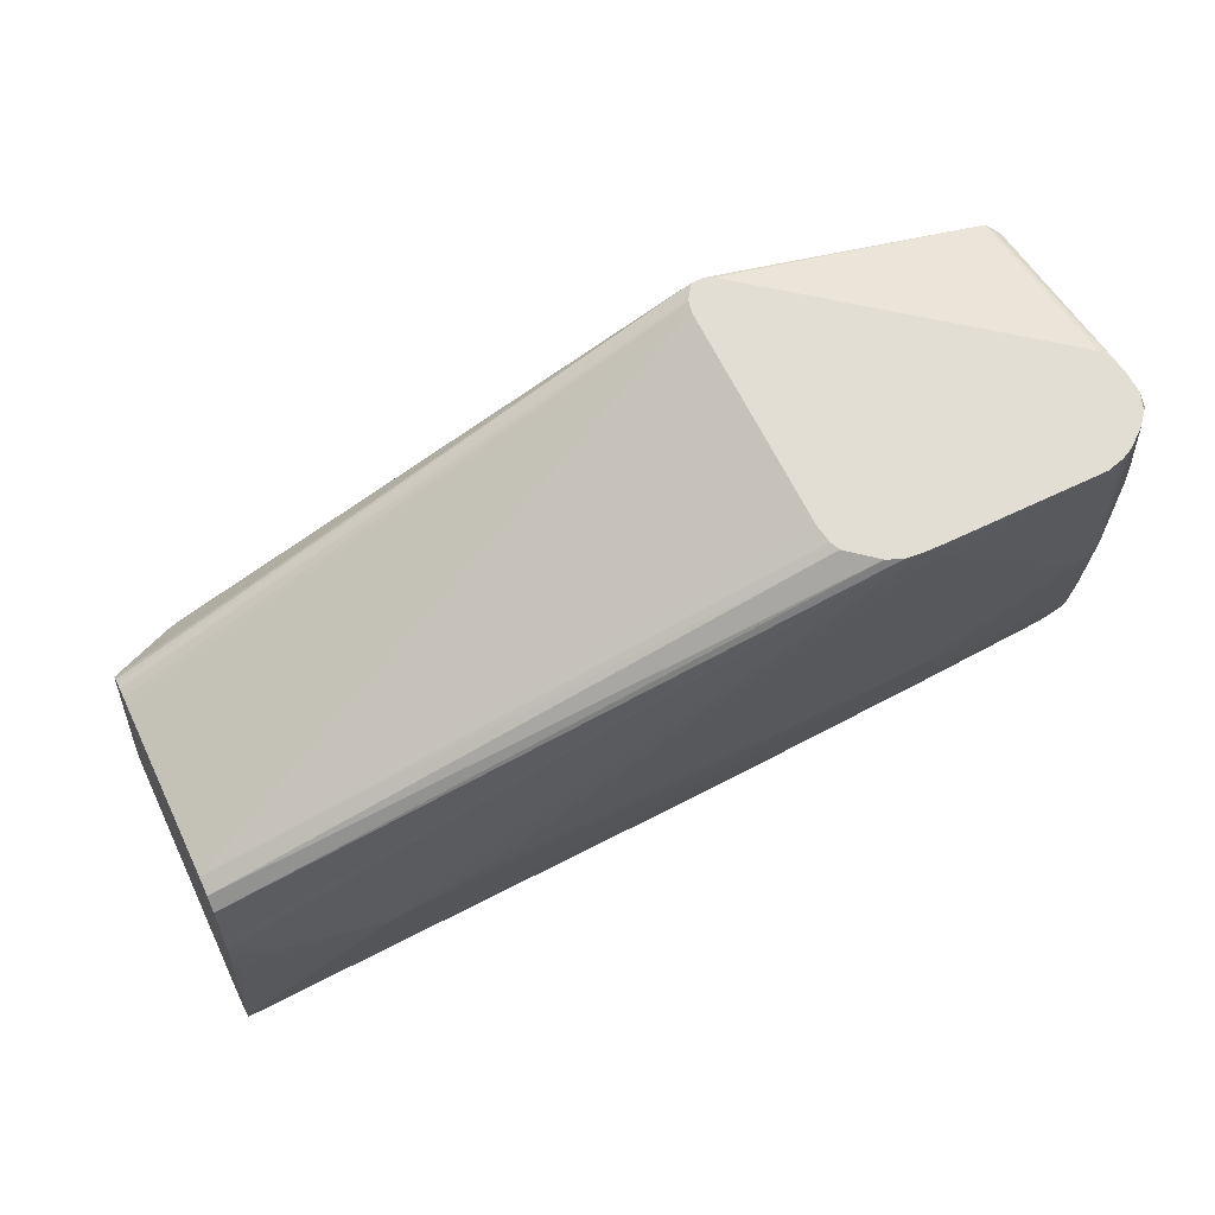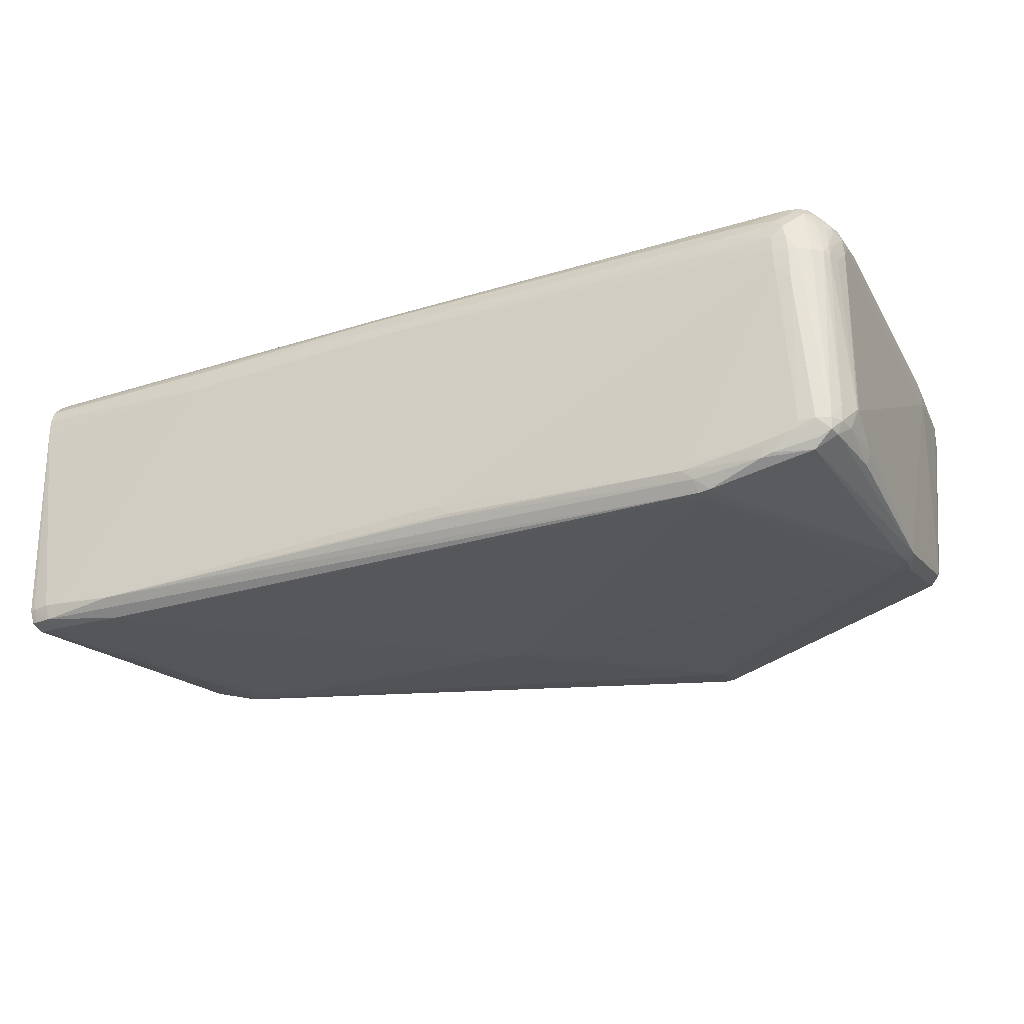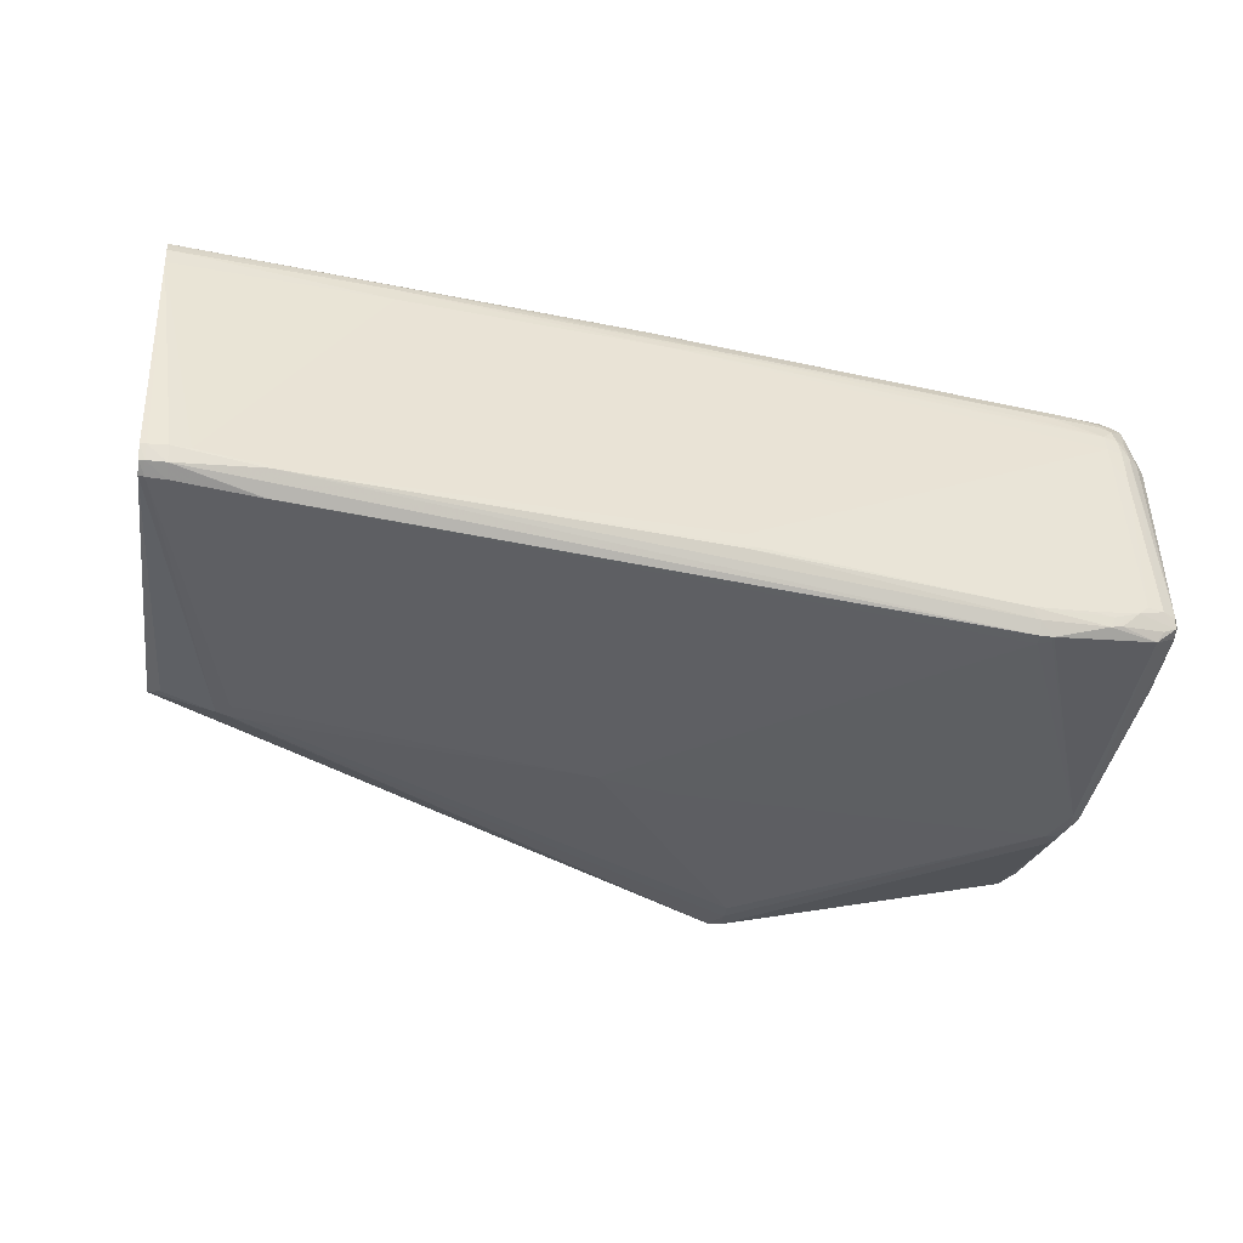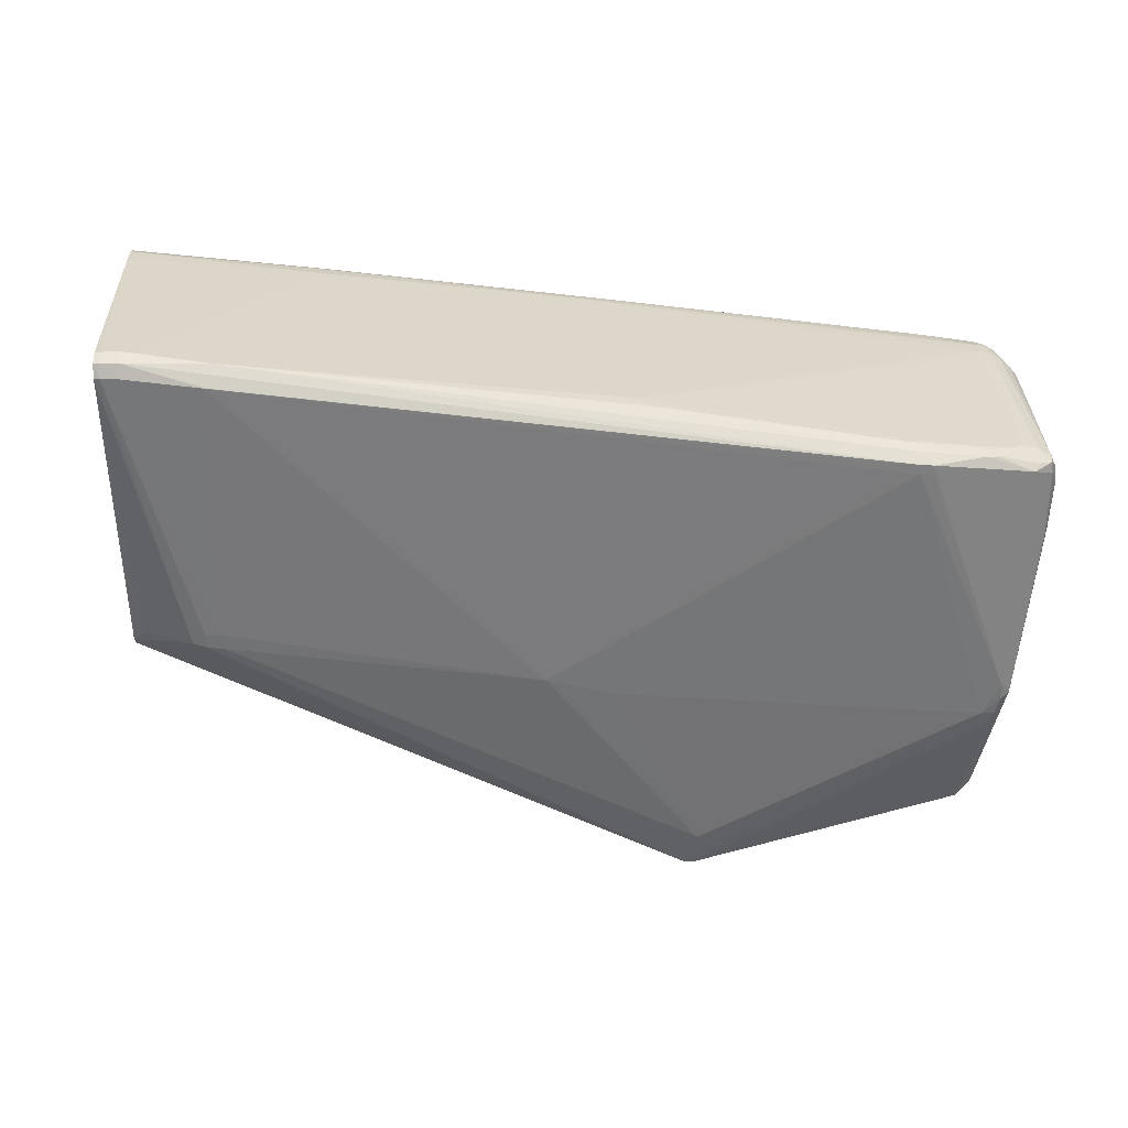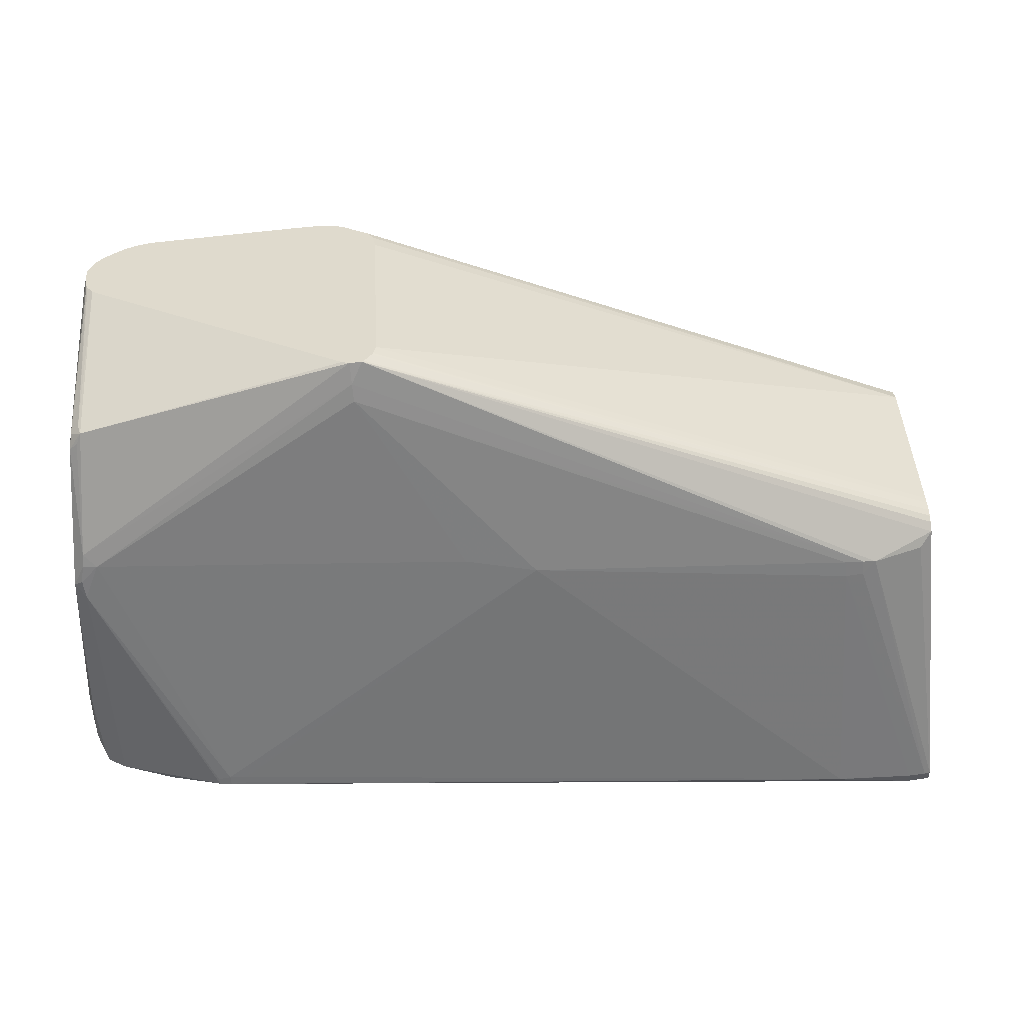
<metadata>
{"format":"obj","ext":"obj","renderer":"f3d","projection":"perspective","resolution":1024,"background":"white","views":[{"elev":71.1,"azim":-27.6,"up":"+Y"},{"elev":-27.2,"azim":26.4,"up":"+Z"},{"elev":-42.2,"azim":-13.0,"up":"+Z"},{"elev":-58.7,"azim":-5.1,"up":"+Z"},{"elev":34.0,"azim":176.2,"up":"+Y"}]}
</metadata>
<code>
v 0.2662 0.1019 0.9569
v 0.2662 0.1012 0.9576
v 0.2663 0.1013 0.9569
v 0.2663 0.1012 0.9556
v 0.2661 0.1019 0.9556
v 0.2657 0.102 0.9581
v 0.2663 0.1004 0.9578
v 0.2669 0.09366 0.958
v 0.2665 0.1003 0.9569
v 0.2665 0.1003 0.9556
v 0.2665 0.09582 0.9411
v 0.2663 0.09649 0.9411
v 0.2661 0.1019 0.9555
v 0.265 0.1021 0.9589
v 0.2664 0.0937 0.9586
v 0.2676 0.07317 0.9582
v 0.2671 0.09362 0.9571
v 0.2672 0.0936 0.9557
v 0.2671 0.09455 0.9557
v 0.2664 0.09558 0.9404
v 0.267 0.08504 0.9378
v 0.266 0.1019 0.9543
v 0.2655 0.09699 0.9403
v 0.2657 0.09714 0.9411
v 0.2643 0.1021 0.9594
v 0.2658 0.09377 0.9592
v 0.2657 0.09245 0.9594
v 0.2664 0.09238 0.9587
v 0.2671 0.07241 0.9589
v 0.2669 0.06977 0.9591
v 0.2674 0.06972 0.9584
v 0.2677 0.06968 0.9575
v 0.2678 0.071 0.9574
v 0.267 0.0852 0.9387
v 0.2678 0.06965 0.9562
v 0.268 0.06893 0.942
v 0.2658 0.09612 0.9402
v 0.2661 0.08782 0.9377
v 0.2677 0.07213 0.9402
v 0.2673 0.07347 0.9392
v 0.2673 0.07215 0.9392
v 0.2668 0.06688 0.9393
v 0.2652 0.06631 0.9382
v 0.2662 0.08417 0.9373
v 0.2664 0.08552 0.9374
v 0.2662 0.08683 0.9375
v 0.2659 0.1019 0.9541
v 0.2654 0.102 0.9533
v 0.2453 0.1036 0.9379
v 0.2459 0.1035 0.9381
v 0.2641 0.1021 0.9595
v 0.2635 0.1022 0.96
v 0.2647 0.08561 0.9605
v 0.2661 0.08313 0.9594
v 0.2664 0.07248 0.9595
v 0.2661 0.06852 0.9596
v 0.2669 0.0684 0.9588
v 0.2673 0.06877 0.9583
v 0.2674 0.06854 0.9575
v 0.2675 0.06826 0.9562
v 0.2673 0.0673 0.9548
v 0.2676 0.06833 0.9548
v 0.2679 0.06868 0.942
v 0.2675 0.06816 0.9403
v 0.2651 0.08692 0.9374
v 0.2452 0.102 0.9375
v 0.2672 0.06685 0.9403
v 0.2666 0.06605 0.9394
v 0.2657 0.06596 0.9389
v 0.2624 0.06529 0.9382
v 0.2615 0.06523 0.9379
v 0.2575 0.06553 0.9365
v 0.2576 0.06603 0.9365
v 0.2566 0.06626 0.9363
v 0.2452 0.1036 0.9379
v 0.2634 0.1022 0.96
v 0.2641 0.08606 0.9607
v 0.2639 0.08467 0.9608
v 0.2647 0.08459 0.9605
v 0.2628 0.1023 0.9603
v 0.2651 0.06862 0.9598
v 0.2659 0.06757 0.9595
v 0.2662 0.06713 0.9588
v 0.2671 0.0679 0.9575
v 0.2673 0.06745 0.9558
v 0.2678 0.06821 0.9416
v 0.267 0.06666 0.9548
v 0.2673 0.06687 0.9416
v 0.2372 0.08686 0.9363
v 0.2451 0.1007 0.9373
v 0.2065 0.08539 0.9363
v 0.2444 0.1037 0.9379
v 0.2667 0.06593 0.9403
v 0.2657 0.06545 0.9402
v 0.2638 0.06516 0.9395
v 0.2557 0.06455 0.9379
v 0.2565 0.06491 0.9372
v 0.2619 0.06508 0.9386
v 0.2566 0.06552 0.9364
v 0.2553 0.06623 0.9363
v 0.2319 0.08595 0.9361
v 0.2625 0.08479 0.9609
v 0.2641 0.0727 0.9602
v 0.2615 0.1024 0.9606
v 0.2627 0.0715 0.9601
v 0.2539 0.07001 0.9602
v 0.2637 0.06742 0.9597
v 0.265 0.06724 0.9596
v 0.2653 0.06673 0.9593
v 0.2667 0.06712 0.9575
v 0.2658 0.06636 0.9584
v 0.266 0.06622 0.9574
v 0.2663 0.06592 0.9548
v 0.2079 0.0854 0.9363
v 0.2064 0.08428 0.9363
v 0.2055 0.08527 0.9365
v 0.2443 0.1037 0.938
v 0.2008 0.08653 0.9384
v 0.2009 0.08713 0.9389
v 0.2009 0.08744 0.9393
v 0.2655 0.06534 0.9548
v 0.2655 0.06534 0.9535
v 0.2648 0.06503 0.9521
v 0.2645 0.06521 0.9402
v 0.2637 0.06482 0.9534
v 0.2604 0.0649 0.9387
v 0.2577 0.06468 0.9386
v 0.2563 0.06457 0.9384
v 0.2363 0.06338 0.939
v 0.2374 0.06348 0.9381
v 0.2364 0.06348 0.9379
v 0.2065 0.06236 0.937
v 0.2553 0.06565 0.9363
v 0.2005 0.06257 0.9364
v 0.2066 0.06365 0.9357
v 0.2065 0.06367 0.9357
v 0.2065 0.06371 0.9357
v 0.2078 0.08416 0.9362
v 0.2526 0.07773 0.9609
v 0.2628 0.07282 0.9602
v 0.2495 0.1019 0.9604
v 0.2513 0.07785 0.9609
v 0.2499 0.1035 0.9604
v 0.2496 0.1032 0.9604
v 0.2531 0.06838 0.96
v 0.2525 0.07642 0.9607
v 0.2372 0.0685 0.9598
v 0.2636 0.06665 0.9594
v 0.2644 0.06664 0.9594
v 0.2365 0.06649 0.9595
v 0.2649 0.06628 0.9588
v 0.2654 0.06547 0.9561
v 0.2644 0.0652 0.957
v 0.1993 0.06368 0.9359
v 0.1989 0.06372 0.936
v 0.2017 0.08551 0.9378
v 0.2437 0.1038 0.9388
v 0.2009 0.08767 0.9397
v 0.2647 0.06509 0.9561
v 0.2648 0.06503 0.9548
v 0.2648 0.06502 0.9534
v 0.2637 0.06482 0.9547
v 0.2316 0.06369 0.956
v 0.213 0.06303 0.9552
v 0.2065 0.06236 0.9373
v 0.2017 0.06225 0.9375
v 0.2004 0.06223 0.9375
v 0.1991 0.06237 0.9374
v 0.1992 0.06273 0.9364
v 0.2006 0.06356 0.9359
v 0.2483 0.1033 0.9603
v 0.2169 0.07964 0.9601
v 0.2181 0.0782 0.9601
v 0.2101 0.0776 0.9599
v 0.2131 0.06669 0.9592
v 0.2483 0.1036 0.9603
v 0.2264 0.06682 0.9594
v 0.229 0.06579 0.9592
v 0.2298 0.0658 0.9592
v 0.2609 0.06546 0.9582
v 0.2622 0.06547 0.9581
v 0.2629 0.06548 0.958
v 0.2638 0.06548 0.9579
v 0.229 0.06513 0.9587
v 0.2303 0.06439 0.958
v 0.198 0.06541 0.9587
v 0.2263 0.06584 0.9592
v 0.2634 0.06524 0.9574
v 0.2636 0.06489 0.956
v 0.1988 0.0628 0.9364
v 0.2436 0.1038 0.9389
v 0.2008 0.08783 0.9405
v 0.2596 0.06472 0.9559
v 0.236 0.06393 0.9565
v 0.2129 0.0632 0.9564
v 0.2139 0.06319 0.9562
v 0.2567 0.06468 0.9564
v 0.1979 0.06282 0.9559
v 0.1979 0.06275 0.9546
v 0.1987 0.06245 0.9374
v 0.2097 0.08098 0.9594
v 0.2013 0.08237 0.9584
v 0.2012 0.08105 0.9586
v 0.1997 0.07985 0.9585
v 0.1981 0.06631 0.9588
v 0.247 0.1037 0.9602
v 0.198 0.06499 0.9585
v 0.1979 0.06435 0.9582
v 0.2263 0.06518 0.9588
v 0.2596 0.06493 0.9572
v 0.231 0.06438 0.958
v 0.2315 0.0641 0.9574
v 0.2609 0.06503 0.9572
v 0.1979 0.06408 0.9579
v 0.2289 0.06444 0.9581
v 0.1979 0.0637 0.9576
v 0.1979 0.06319 0.9569
v 0.2129 0.06344 0.957
v 0.2434 0.1038 0.9397
v 0.2008 0.0879 0.941
v 0.2352 0.06398 0.9569
v 0.1979 0.06303 0.9565
v 0.1997 0.08384 0.958
v 0.1996 0.08252 0.9582
v 0.1993 0.07989 0.9584
v 0.2461 0.1038 0.9597
v 0.2002 0.08811 0.9565
v 0.2001 0.08776 0.9566
v 0.1998 0.08478 0.9577
v 0.2433 0.104 0.9559
v 0.2004 0.08927 0.9542
v 0.2459 0.1038 0.9596
v 0.2003 0.08896 0.9555
v 0.2435 0.104 0.9572
v 0.2438 0.104 0.9579
f 1 2 3
f 1 3 4
f 1 4 5
f 1 5 13
f 1 13 22
f 1 22 47
f 1 47 48
f 1 48 50
f 1 50 49
f 1 49 75
f 1 75 92
f 1 92 117
f 1 117 157
f 1 157 191
f 1 191 219
f 1 219 230
f 1 230 234
f 1 234 235
f 1 235 232
f 1 232 226
f 1 226 206
f 1 206 176
f 1 176 143
f 1 143 104
f 1 104 80
f 1 80 76
f 1 76 52
f 1 52 51
f 1 51 25
f 1 25 14
f 1 14 6
f 1 6 2
f 2 7 8
f 2 8 9
f 2 9 3
f 2 6 7
f 3 9 4
f 4 9 10
f 4 10 11
f 4 11 12
f 4 12 5
f 5 12 13
f 6 14 7
f 7 14 15
f 7 15 8
f 8 15 16
f 8 16 17
f 8 17 9
f 9 17 18
f 9 18 19
f 9 19 11
f 9 11 10
f 11 20 12
f 11 19 18
f 11 18 21
f 11 21 20
f 12 22 13
f 12 20 23
f 12 23 24
f 12 24 22
f 14 25 26
f 14 26 15
f 15 26 27
f 15 27 28
f 15 28 16
f 16 29 30
f 16 30 31
f 16 31 32
f 16 32 33
f 16 33 17
f 16 28 29
f 17 33 18
f 18 34 21
f 18 33 35
f 18 35 36
f 18 36 34
f 20 37 23
f 20 21 38
f 20 38 37
f 21 34 36
f 21 36 39
f 21 39 40
f 21 40 41
f 21 41 42
f 21 42 43
f 21 43 44
f 21 44 45
f 21 45 46
f 21 46 38
f 22 24 47
f 23 48 24
f 23 37 38
f 23 38 49
f 23 49 50
f 23 50 48
f 24 48 47
f 25 51 26
f 26 51 52
f 26 52 27
f 27 53 54
f 27 54 28
f 27 52 53
f 28 54 55
f 28 55 29
f 29 55 30
f 30 56 57
f 30 57 31
f 30 55 56
f 31 58 32
f 31 57 58
f 32 58 59
f 32 59 60
f 32 60 35
f 32 35 33
f 35 60 61
f 35 61 62
f 35 62 63
f 35 63 36
f 36 63 64
f 36 64 39
f 38 46 65
f 38 65 66
f 38 66 49
f 39 64 41
f 39 41 40
f 41 64 42
f 42 64 67
f 42 67 68
f 42 68 43
f 43 68 69
f 43 69 70
f 43 70 71
f 43 71 72
f 43 72 44
f 44 65 45
f 44 72 73
f 44 73 74
f 44 74 65
f 45 65 46
f 49 66 75
f 52 76 53
f 53 77 78
f 53 78 79
f 53 79 55
f 53 55 54
f 53 76 80
f 53 80 77
f 55 79 56
f 56 81 82
f 56 82 57
f 56 79 78
f 56 78 81
f 57 82 83
f 57 83 58
f 58 84 59
f 58 83 84
f 59 84 85
f 59 85 60
f 60 85 61
f 61 86 63
f 61 63 62
f 61 85 87
f 61 87 88
f 61 88 86
f 63 86 64
f 64 86 67
f 65 74 89
f 65 89 90
f 65 90 66
f 66 90 91
f 66 91 92
f 66 92 75
f 67 86 88
f 67 88 93
f 67 93 68
f 68 93 94
f 68 94 95
f 68 95 69
f 69 95 70
f 70 95 71
f 71 96 97
f 71 97 72
f 71 95 98
f 71 98 96
f 72 97 99
f 72 99 74
f 72 74 73
f 74 99 133
f 74 133 100
f 74 100 101
f 74 101 89
f 77 80 78
f 78 102 103
f 78 103 81
f 78 80 104
f 78 104 102
f 81 103 105
f 81 105 106
f 81 106 107
f 81 107 108
f 81 108 82
f 82 108 109
f 82 109 83
f 83 110 84
f 83 109 111
f 83 111 110
f 84 110 85
f 85 110 87
f 87 110 111
f 87 111 112
f 87 112 113
f 87 113 93
f 87 93 88
f 89 101 90
f 90 101 114
f 90 114 91
f 91 114 115
f 91 115 116
f 91 116 92
f 92 116 118
f 92 118 119
f 92 119 120
f 92 120 117
f 93 121 122
f 93 122 94
f 93 113 121
f 94 122 123
f 94 123 124
f 94 124 95
f 95 124 125
f 95 125 126
f 95 126 98
f 96 98 126
f 96 126 127
f 96 127 128
f 96 128 129
f 96 129 130
f 96 130 131
f 96 131 97
f 97 131 132
f 97 132 99
f 99 132 134
f 99 134 135
f 99 135 136
f 99 136 133
f 100 133 136
f 100 136 137
f 100 137 101
f 101 137 138
f 101 138 114
f 102 139 140
f 102 140 103
f 102 104 141
f 102 141 142
f 102 142 139
f 103 140 105
f 104 143 144
f 104 144 141
f 105 140 139
f 105 139 106
f 106 145 107
f 106 139 146
f 106 146 142
f 106 142 147
f 106 147 145
f 107 148 149
f 107 149 108
f 107 145 150
f 107 150 148
f 108 149 109
f 109 149 151
f 109 151 111
f 111 152 112
f 111 151 153
f 111 153 152
f 112 152 113
f 113 152 121
f 114 138 115
f 115 138 154
f 115 154 116
f 116 154 155
f 116 155 156
f 116 156 118
f 117 120 158
f 117 158 157
f 118 156 155
f 118 155 190
f 118 190 200
f 118 200 199
f 118 199 198
f 118 198 222
f 118 222 217
f 118 217 216
f 118 216 214
f 118 214 208
f 118 208 207
f 118 207 186
f 118 186 205
f 118 205 225
f 118 225 224
f 118 224 223
f 118 223 229
f 118 229 228
f 118 228 227
f 118 227 233
f 118 233 231
f 118 231 220
f 118 220 192
f 118 192 158
f 118 158 120
f 118 120 119
f 121 152 159
f 121 159 160
f 121 160 161
f 121 161 122
f 122 161 123
f 123 161 125
f 123 125 124
f 125 128 127
f 125 127 126
f 125 161 162
f 125 162 129
f 125 129 128
f 129 162 163
f 129 163 164
f 129 164 165
f 129 165 132
f 129 132 130
f 130 132 131
f 132 165 166
f 132 166 167
f 132 167 134
f 134 167 168
f 134 168 169
f 134 169 170
f 134 170 136
f 134 136 135
f 136 170 137
f 137 170 138
f 138 170 154
f 139 142 146
f 141 144 171
f 141 171 172
f 141 172 142
f 142 172 173
f 142 173 174
f 142 174 175
f 142 175 147
f 143 176 171
f 143 171 144
f 145 147 150
f 147 175 177
f 147 177 150
f 148 150 178
f 148 178 179
f 148 179 149
f 149 180 181
f 149 181 182
f 149 182 183
f 149 183 151
f 149 179 184
f 149 184 185
f 149 185 180
f 150 177 186
f 150 186 187
f 150 187 178
f 151 183 153
f 152 153 159
f 153 183 188
f 153 188 189
f 153 189 159
f 154 170 169
f 154 169 190
f 154 190 155
f 157 158 191
f 158 192 191
f 159 189 160
f 160 189 162
f 160 162 161
f 162 189 193
f 162 193 163
f 163 194 195
f 163 195 196
f 163 196 164
f 163 193 189
f 163 189 197
f 163 197 194
f 164 196 195
f 164 195 198
f 164 198 199
f 164 199 166
f 164 166 165
f 166 199 167
f 167 199 168
f 168 199 200
f 168 200 169
f 169 200 190
f 171 176 174
f 171 174 172
f 172 174 173
f 174 201 202
f 174 202 203
f 174 203 204
f 174 204 205
f 174 205 175
f 174 176 206
f 174 206 201
f 175 205 186
f 175 186 177
f 178 187 207
f 178 207 208
f 178 208 209
f 178 209 184
f 178 184 179
f 180 210 181
f 180 185 211
f 180 211 212
f 180 212 210
f 181 210 213
f 181 213 188
f 181 188 182
f 182 188 183
f 184 209 208
f 184 208 214
f 184 214 215
f 184 215 185
f 185 215 216
f 185 216 217
f 185 217 218
f 185 218 211
f 186 207 187
f 188 213 189
f 189 213 210
f 189 210 197
f 191 192 220
f 191 220 219
f 194 221 195
f 194 197 210
f 194 210 221
f 195 221 218
f 195 218 222
f 195 222 198
f 201 206 202
f 202 223 224
f 202 224 203
f 202 206 223
f 203 224 204
f 204 224 225
f 204 225 205
f 206 226 227
f 206 227 228
f 206 228 229
f 206 229 223
f 210 212 221
f 211 218 212
f 212 218 221
f 214 216 215
f 217 222 218
f 219 220 231
f 219 231 230
f 226 232 227
f 227 232 233
f 230 231 234
f 231 233 235
f 231 235 234
f 232 235 233

</code>
